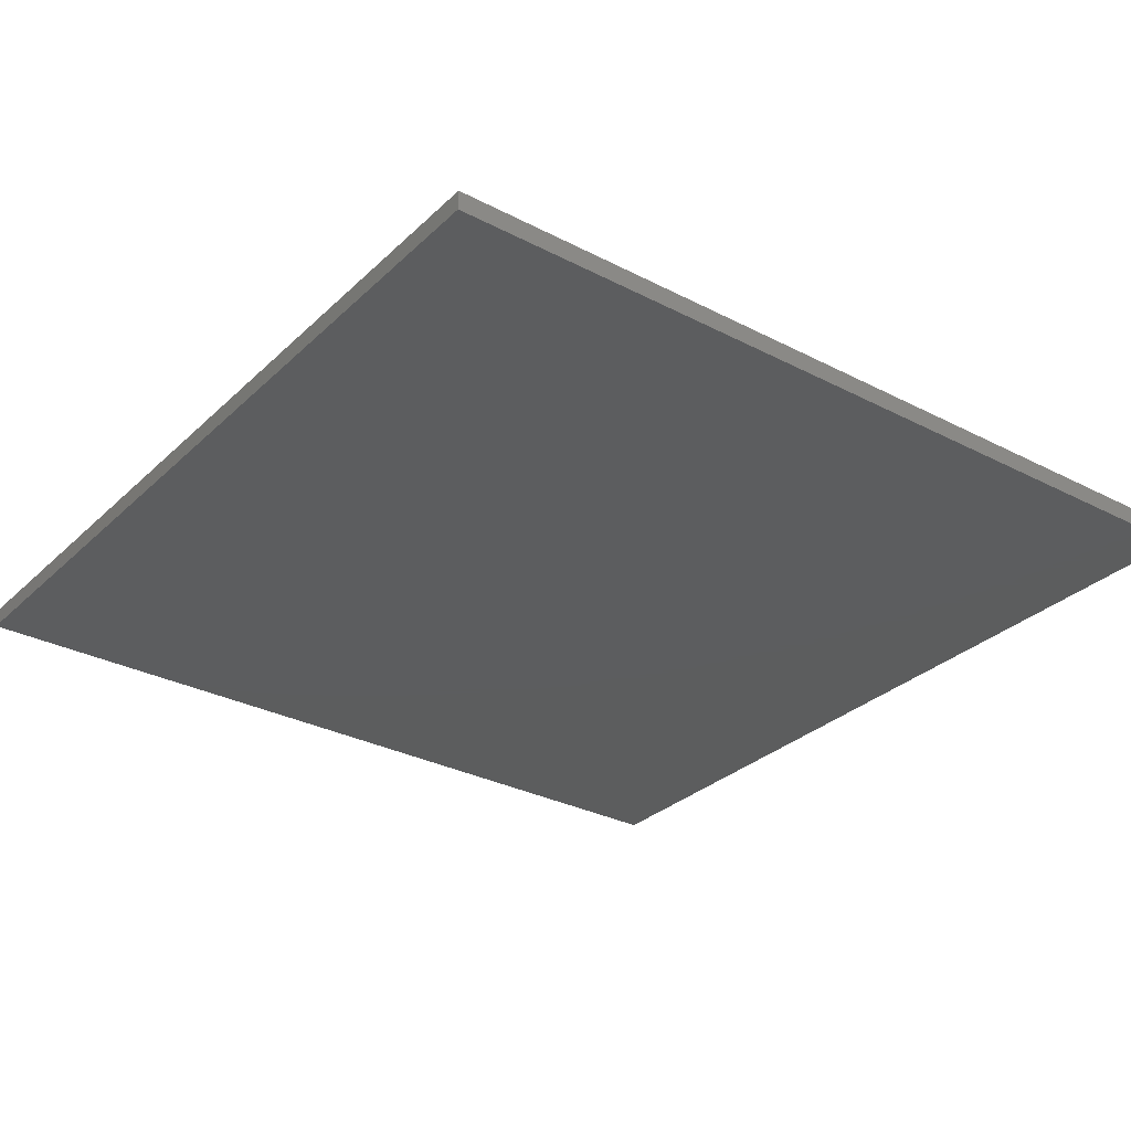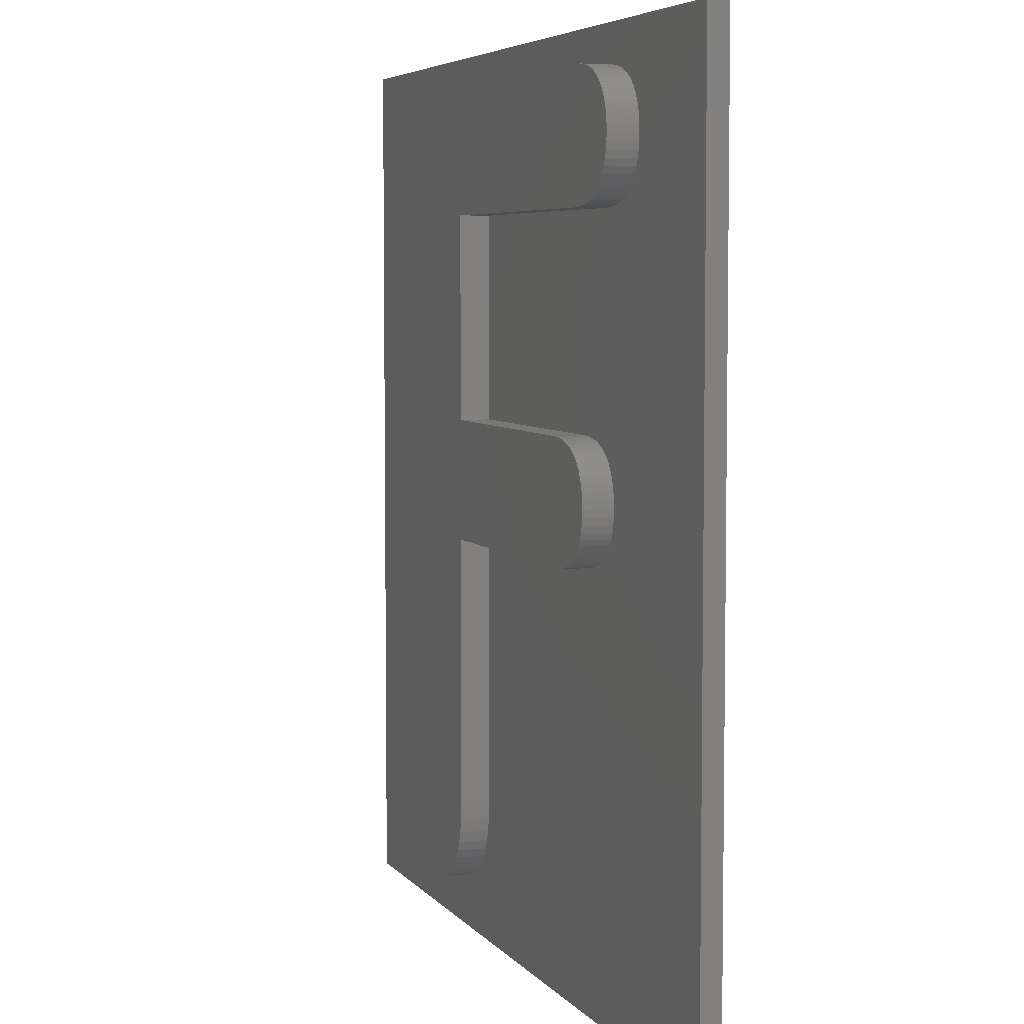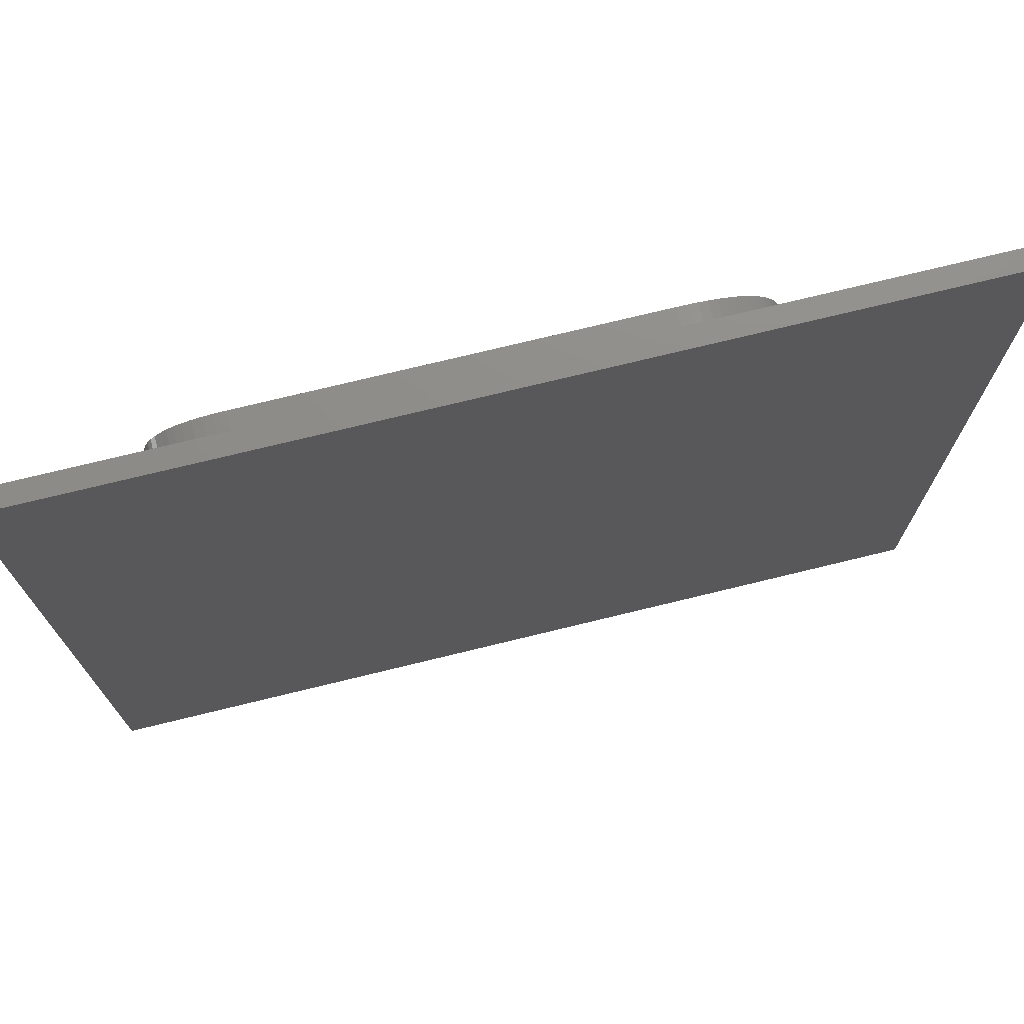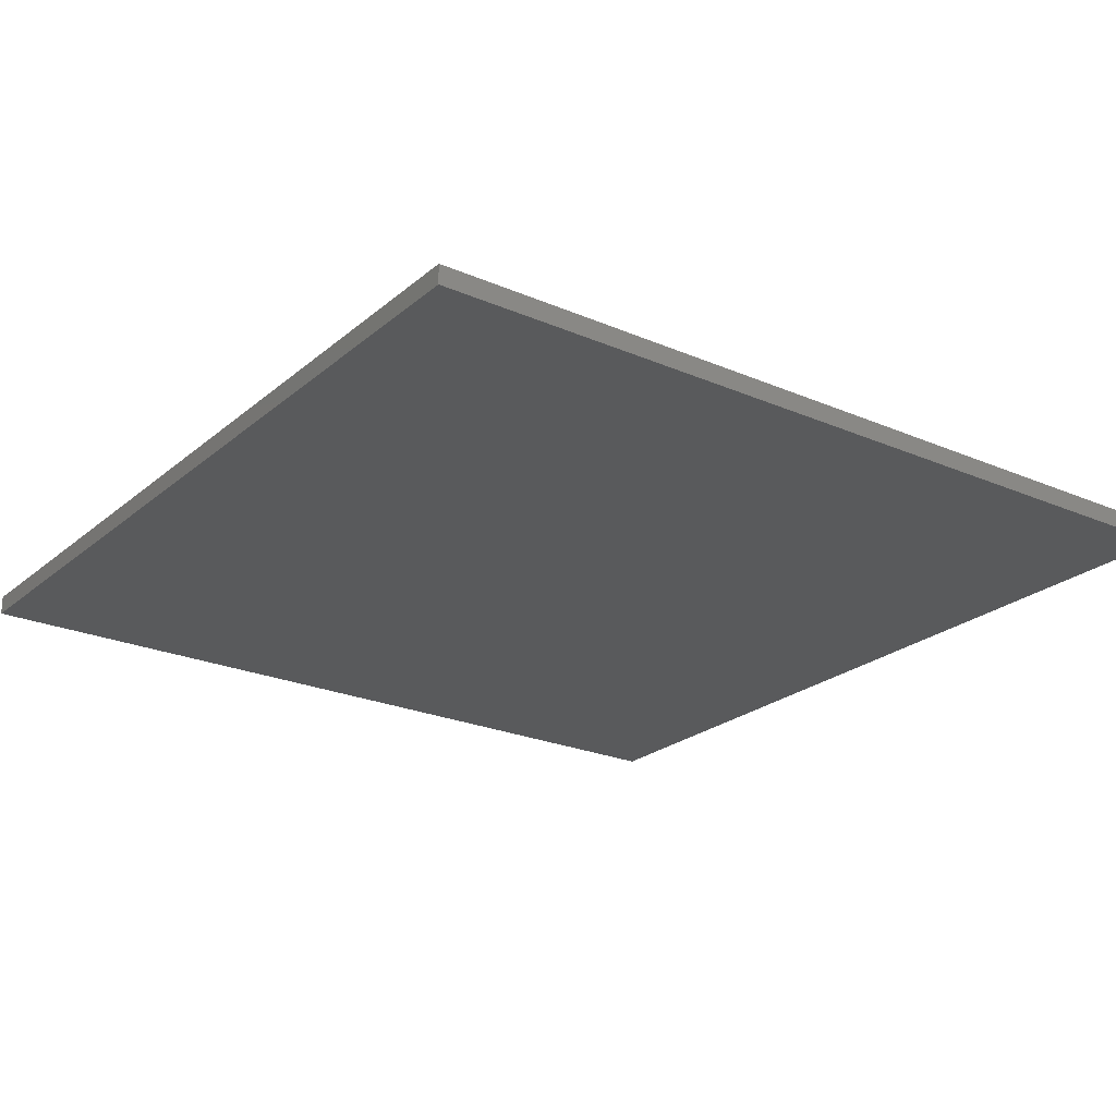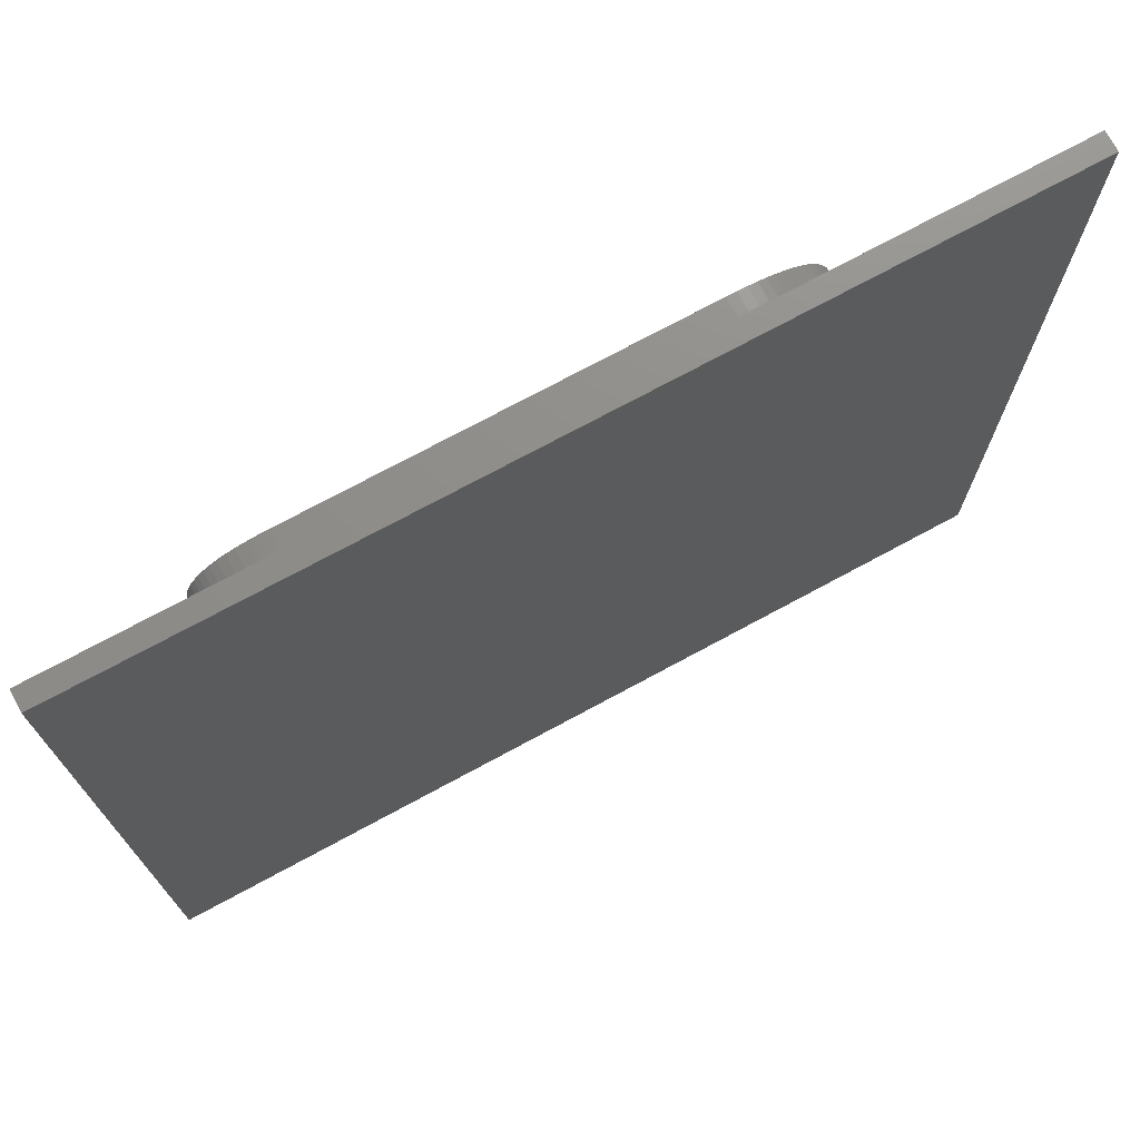
<metadata>
{"format":"stl","ext":"stl","renderer":"f3d","projection":"perspective","resolution":1024,"background":"white","views":[{"elev":-30.4,"azim":53.1,"up":"+Z"},{"elev":5.4,"azim":70.5,"up":"+Y"},{"elev":74.2,"azim":166.3,"up":"+Y"},{"elev":-23.5,"azim":-36.0,"up":"+Z"},{"elev":73.7,"azim":151.6,"up":"+Y"}]}
</metadata>
<code>
# stl→obj: 232 verts, 460 faces
v -22.5 -22.5 0.5
v -22.5 22.5 1.5
v -22.5 22.5 0.5
v -22.5 -22.5 1.5
v 22.5 22.5 1.5
v 12.75 1.658 1.5
v 12.77 1.276 1.5
v 11.26 3.878 1.5
v 13.18 14.63 1.5
v 12.73 14.54 1.5
v 13.59 14.75 1.5
v 12.69 2.017 1.5
v 12.6 2.354 1.5
v 12.47 2.668 1.5
v 12.3 2.959 1.5
v 10.91 4.029 1.5
v 12.24 14.49 1.5
v 12.1 3.228 1.5
v 11.86 3.474 1.5
v 10.51 4.146 1.5
v 11.71 14.47 1.5
v 11.58 3.693 1.5
v 10.08 4.23 1.5
v 9.613 4.281 1.5
v 9.105 4.297 1.5
v -4.16 14.47 1.5
v -4.16 4.297 1.5
v 15.49 17.2 1.5
v 15.51 17.59 1.5
v 15.49 17.98 1.5
v 15.43 18.34 1.5
v 15.33 18.68 1.5
v 15.2 19 1.5
v 15.03 19.3 1.5
v 14.82 19.57 1.5
v 14.57 19.83 1.5
v 14.28 20.05 1.5
v 13.95 20.25 1.5
v 13.59 20.4 1.5
v 13.18 20.52 1.5
v 12.73 20.61 1.5
v 12.24 20.66 1.5
v 11.71 20.68 1.5
v -7.282 20.68 1.5
v -12.22 15.74 1.5
v -12.22 -14.86 1.5
v -12.21 16.23 1.5
v -12.18 16.68 1.5
v -12.13 17.12 1.5
v -12.06 17.52 1.5
v -11.96 17.9 1.5
v -11.84 18.25 1.5
v -11.71 18.58 1.5
v -11.55 18.88 1.5
v -11.37 19.16 1.5
v -11.16 19.41 1.5
v -10.93 19.64 1.5
v -10.67 19.84 1.5
v -10.39 20.02 1.5
v -10.09 20.18 1.5
v -9.766 20.31 1.5
v -9.414 20.43 1.5
v -9.038 20.52 1.5
v -8.636 20.59 1.5
v -8.21 20.64 1.5
v -7.758 20.67 1.5
v 15.43 16.83 1.5
v 15.33 16.48 1.5
v 15.2 16.16 1.5
v 15.03 15.86 1.5
v 14.82 15.58 1.5
v 14.57 15.33 1.5
v 14.28 15.1 1.5
v 13.95 14.91 1.5
v 22.5 -22.5 1.5
v 12.75 0.8949 1.5
v 12.69 0.5364 1.5
v 12.6 0.201 1.5
v 12.47 -0.1113 1.5
v 12.3 -0.4004 1.5
v 12.09 -0.6665 1.5
v 11.84 -0.9095 1.5
v 11.56 -1.124 1.5
v 11.24 -1.306 1.5
v 10.89 -1.454 1.5
v 10.5 -1.57 1.5
v 10.07 -1.652 1.5
v 9.606 -1.702 1.5
v -4.183 -15.53 1.5
v 9.105 -1.718 1.5
v -4.16 -14.85 1.5
v -4.16 -1.718 1.5
v -4.252 -16.17 1.5
v -4.367 -16.75 1.5
v -4.528 -17.28 1.5
v -4.735 -17.76 1.5
v -4.988 -18.19 1.5
v -5.287 -18.56 1.5
v -5.622 -18.88 1.5
v -5.983 -19.15 1.5
v -6.37 -19.37 1.5
v -6.783 -19.54 1.5
v -7.222 -19.67 1.5
v -7.687 -19.74 1.5
v -8.178 -19.77 1.5
v -8.676 -19.74 1.5
v -12.2 -15.54 1.5
v -12.13 -16.16 1.5
v -9.147 -19.67 1.5
v -9.592 -19.54 1.5
v -10.01 -19.37 1.5
v -10.4 -19.14 1.5
v -10.76 -18.87 1.5
v -11.1 -18.55 1.5
v -11.4 -18.17 1.5
v -11.65 -17.75 1.5
v -11.86 -17.27 1.5
v -12.02 -16.74 1.5
v 22.5 22.5 0.5
v 22.5 -22.5 0.5
v 13.59 20.4 3
v 15.51 17.59 3
v 15.49 17.98 3
v 15.43 18.34 3
v 13.18 20.52 3
v 15.33 18.68 3
v 13.18 14.63 3
v 13.95 20.25 3
v 15.2 19 3
v 15.49 17.2 3
v 13.59 14.75 3
v 15.43 16.83 3
v 15.03 19.3 3
v 15.33 16.48 3
v 14.82 19.57 3
v 14.57 19.83 3
v 13.95 14.91 3
v 14.28 20.05 3
v 15.03 15.86 3
v 14.82 15.58 3
v 14.57 15.33 3
v 14.28 15.1 3
v 15.2 16.16 3
v 12.73 20.61 3
v 12.73 14.54 3
v 12.24 20.66 3
v 12.24 14.49 3
v 11.71 20.68 3
v 11.71 14.47 3
v -4.16 14.47 3
v -12.22 15.74 3
v -4.16 4.297 3
v -4.16 -1.718 3
v -12.22 -14.86 3
v -4.16 -14.85 3
v -4.183 -15.53 3
v -12.2 -15.54 3
v -4.252 -16.17 3
v -12.13 -16.16 3
v -4.367 -16.75 3
v -12.02 -16.74 3
v -8.178 -19.77 3
v -4.528 -17.28 3
v -7.687 -19.74 3
v -4.735 -17.76 3
v -4.988 -18.19 3
v -5.287 -18.56 3
v -7.282 20.68 3
v -7.758 20.67 3
v -8.21 20.64 3
v -5.622 -18.88 3
v -12.18 16.68 3
v -8.636 20.59 3
v -5.983 -19.15 3
v -7.222 -19.67 3
v -6.37 -19.37 3
v -12.13 17.12 3
v -9.038 20.52 3
v -6.783 -19.54 3
v -12.06 17.52 3
v -9.414 20.43 3
v -11.96 17.9 3
v -9.766 20.31 3
v -11.84 18.25 3
v -10.09 20.18 3
v -11.71 18.58 3
v -10.39 20.02 3
v -10.67 19.84 3
v -8.676 -19.74 3
v -10.93 19.64 3
v -11.86 -17.27 3
v -11.16 19.41 3
v -11.37 19.16 3
v -9.147 -19.67 3
v -11.55 18.88 3
v -9.592 -19.54 3
v -10.01 -19.37 3
v -10.4 -19.14 3
v -10.76 -18.87 3
v -12.21 16.23 3
v -11.1 -18.55 3
v -11.65 -17.75 3
v -11.4 -18.17 3
v 10.51 4.146 3
v 12.77 1.276 3
v 12.75 1.658 3
v 10.91 4.029 3
v 12.69 2.017 3
v 12.6 2.354 3
v 10.5 -1.57 3
v 11.26 3.878 3
v 12.47 2.668 3
v 12.75 0.8949 3
v 10.89 -1.454 3
v 12.69 0.5364 3
v 12.3 2.959 3
v 12.1 3.228 3
v 11.86 3.474 3
v 12.47 -0.1113 3
v 12.09 -0.6665 3
v 12.3 -0.4004 3
v 11.58 3.693 3
v 11.84 -0.9095 3
v 11.56 -1.124 3
v 11.24 -1.306 3
v 12.6 0.201 3
v 10.08 4.23 3
v 10.07 -1.652 3
v 9.613 4.281 3
v 9.606 -1.702 3
v 9.105 4.297 3
v 9.105 -1.718 3
f 1 2 3
f 2 1 4
f 5 6 7
f 8 9 10
f 11 12 6
f 11 13 12
f 11 14 13
f 11 15 14
f 16 10 17
f 11 18 15
f 11 19 18
f 20 17 21
f 11 22 19
f 9 8 22
f 10 16 8
f 17 20 16
f 21 23 20
f 21 24 23
f 21 25 24
f 26 25 21
f 25 26 27
f 28 5 29
f 5 30 29
f 5 31 30
f 5 32 31
f 5 33 32
f 5 34 33
f 5 35 34
f 5 36 35
f 5 37 36
f 5 38 37
f 5 39 38
f 5 40 39
f 5 41 40
f 5 42 41
f 5 43 42
f 5 44 43
f 2 44 5
f 45 2 46
f 47 2 45
f 48 2 47
f 49 2 48
f 50 2 49
f 51 2 50
f 52 2 51
f 53 2 52
f 54 2 53
f 55 2 54
f 56 2 55
f 57 2 56
f 58 2 57
f 59 2 58
f 60 2 59
f 61 2 60
f 62 2 61
f 63 2 62
f 64 2 63
f 65 2 64
f 66 2 65
f 44 2 66
f 67 5 28
f 68 5 67
f 69 5 68
f 70 5 69
f 6 5 70
f 6 70 71
f 6 71 72
f 6 72 73
f 6 73 74
f 6 74 11
f 22 11 9
f 5 7 75
f 76 75 7
f 77 75 76
f 78 75 77
f 79 75 78
f 80 75 79
f 81 75 80
f 82 75 81
f 83 75 82
f 84 75 83
f 85 75 84
f 86 75 85
f 87 75 86
f 88 75 87
f 89 88 90
f 91 90 92
f 89 90 91
f 88 89 75
f 93 75 89
f 94 75 93
f 95 75 94
f 96 75 95
f 97 75 96
f 98 75 97
f 99 75 98
f 100 75 99
f 101 75 100
f 102 75 101
f 103 75 102
f 104 75 103
f 4 104 105
f 4 105 106
f 4 46 2
f 46 4 107
f 107 4 108
f 104 4 75
f 109 4 106
f 110 4 109
f 111 4 110
f 112 4 111
f 113 4 112
f 114 4 113
f 115 4 114
f 116 4 115
f 117 4 116
f 118 4 117
f 108 4 118
f 75 119 5
f 119 75 120
f 119 2 5
f 2 119 3
f 1 119 120
f 119 1 3
f 1 75 4
f 75 1 120
f 121 122 123
f 121 123 124
f 125 122 121
f 121 124 126
f 127 122 125
f 128 126 129
f 130 131 132
f 128 129 133
f 132 131 134
f 128 133 135
f 126 128 121
f 128 135 136
f 137 134 131
f 128 136 138
f 139 137 140
f 140 137 141
f 141 137 142
f 134 137 143
f 143 137 139
f 122 127 130
f 130 127 131
f 144 127 125
f 144 145 127
f 146 145 144
f 146 147 145
f 148 147 146
f 148 149 147
f 148 150 149
f 151 152 150
f 152 151 153
f 153 154 155
f 155 154 156
f 157 156 154
f 156 157 158
f 159 158 157
f 158 159 160
f 161 160 159
f 162 160 161
f 160 162 163
f 164 163 162
f 165 164 166
f 166 164 167
f 168 150 148
f 169 150 168
f 153 151 154
f 170 150 169
f 167 164 171
f 172 150 170
f 172 170 173
f 174 175 176
f 177 173 178
f 176 175 179
f 180 178 181
f 171 175 174
f 182 181 183
f 175 171 164
f 184 183 185
f 186 185 187
f 163 164 165
f 186 187 188
f 162 161 189
f 186 188 190
f 191 189 161
f 186 190 192
f 186 192 193
f 189 191 194
f 186 193 195
f 194 191 196
f 185 186 184
f 183 184 182
f 196 191 197
f 181 182 180
f 197 191 198
f 178 180 177
f 173 177 172
f 198 191 199
f 150 172 200
f 199 191 201
f 150 200 151
f 202 201 191
f 201 202 203
f 204 205 206
f 207 206 208
f 204 206 207
f 207 208 209
f 210 205 204
f 211 209 212
f 213 214 215
f 211 212 216
f 211 216 217
f 211 217 218
f 219 220 221
f 211 218 222
f 219 223 220
f 209 211 207
f 219 224 223
f 225 215 214
f 219 225 224
f 215 225 226
f 226 225 219
f 205 214 213
f 205 210 214
f 227 210 204
f 227 228 210
f 229 228 227
f 229 230 228
f 231 230 229
f 231 232 230
f 152 232 231
f 232 152 153
f 104 175 164
f 175 104 103
f 103 179 175
f 179 103 102
f 102 176 179
f 176 102 101
f 101 174 176
f 174 101 100
f 100 171 174
f 171 100 99
f 99 167 171
f 167 99 98
f 167 97 166
f 97 167 98
f 166 96 165
f 96 166 97
f 165 95 163
f 95 165 96
f 163 94 160
f 94 163 95
f 160 93 158
f 93 160 94
f 158 89 156
f 89 158 93
f 156 91 155
f 91 156 89
f 155 92 153
f 92 155 91
f 92 232 153
f 232 92 90
f 90 230 232
f 230 90 88
f 88 228 230
f 228 88 87
f 87 210 228
f 210 87 86
f 86 214 210
f 214 86 85
f 85 225 214
f 225 85 84
f 84 224 225
f 224 84 83
f 83 223 224
f 223 83 82
f 82 220 223
f 220 82 81
f 220 80 221
f 80 220 81
f 221 79 219
f 79 221 80
f 219 78 226
f 78 219 79
f 226 77 215
f 77 226 78
f 215 76 213
f 76 215 77
f 213 7 205
f 7 213 76
f 205 6 206
f 6 205 7
f 206 12 208
f 12 206 6
f 208 13 209
f 13 208 12
f 209 14 212
f 14 209 13
f 212 15 216
f 15 212 14
f 216 18 217
f 18 216 15
f 217 19 218
f 19 217 18
f 19 222 218
f 222 19 22
f 22 211 222
f 211 22 8
f 8 207 211
f 207 8 16
f 16 204 207
f 204 16 20
f 20 227 204
f 227 20 23
f 23 229 227
f 229 23 24
f 24 231 229
f 231 24 25
f 25 152 231
f 152 25 27
f 152 26 150
f 26 152 27
f 26 149 150
f 149 26 21
f 21 147 149
f 147 21 17
f 17 145 147
f 145 17 10
f 10 127 145
f 127 10 9
f 9 131 127
f 131 9 11
f 11 137 131
f 137 11 74
f 74 142 137
f 142 74 73
f 73 141 142
f 141 73 72
f 141 71 140
f 71 141 72
f 140 70 139
f 70 140 71
f 139 69 143
f 69 139 70
f 143 68 134
f 68 143 69
f 134 67 132
f 67 134 68
f 132 28 130
f 28 132 67
f 130 29 122
f 29 130 28
f 122 30 123
f 30 122 29
f 123 31 124
f 31 123 30
f 124 32 126
f 32 124 31
f 126 33 129
f 33 126 32
f 129 34 133
f 34 129 33
f 133 35 135
f 35 133 34
f 135 36 136
f 36 135 35
f 36 138 136
f 138 36 37
f 37 128 138
f 128 37 38
f 38 121 128
f 121 38 39
f 39 125 121
f 125 39 40
f 40 144 125
f 144 40 41
f 41 146 144
f 146 41 42
f 42 148 146
f 148 42 43
f 43 168 148
f 168 43 44
f 44 169 168
f 169 44 66
f 66 170 169
f 170 66 65
f 65 173 170
f 173 65 64
f 64 178 173
f 178 64 63
f 63 181 178
f 181 63 62
f 62 183 181
f 183 62 61
f 61 185 183
f 185 61 60
f 60 187 185
f 187 60 59
f 59 188 187
f 188 59 58
f 58 190 188
f 190 58 57
f 57 192 190
f 192 57 56
f 55 192 56
f 192 55 193
f 54 193 55
f 193 54 195
f 53 195 54
f 195 53 186
f 52 186 53
f 186 52 184
f 51 184 52
f 184 51 182
f 50 182 51
f 182 50 180
f 49 180 50
f 180 49 177
f 48 177 49
f 177 48 172
f 47 172 48
f 172 47 200
f 45 200 47
f 200 45 151
f 46 151 45
f 151 46 154
f 107 154 46
f 154 107 157
f 108 157 107
f 157 108 159
f 118 159 108
f 159 118 161
f 117 161 118
f 161 117 191
f 116 191 117
f 191 116 202
f 115 202 116
f 202 115 203
f 114 203 115
f 203 114 201
f 114 199 201
f 199 114 113
f 113 198 199
f 198 113 112
f 112 197 198
f 197 112 111
f 111 196 197
f 196 111 110
f 110 194 196
f 194 110 109
f 109 189 194
f 189 109 106
f 106 162 189
f 162 106 105
f 105 164 162
f 164 105 104

</code>
